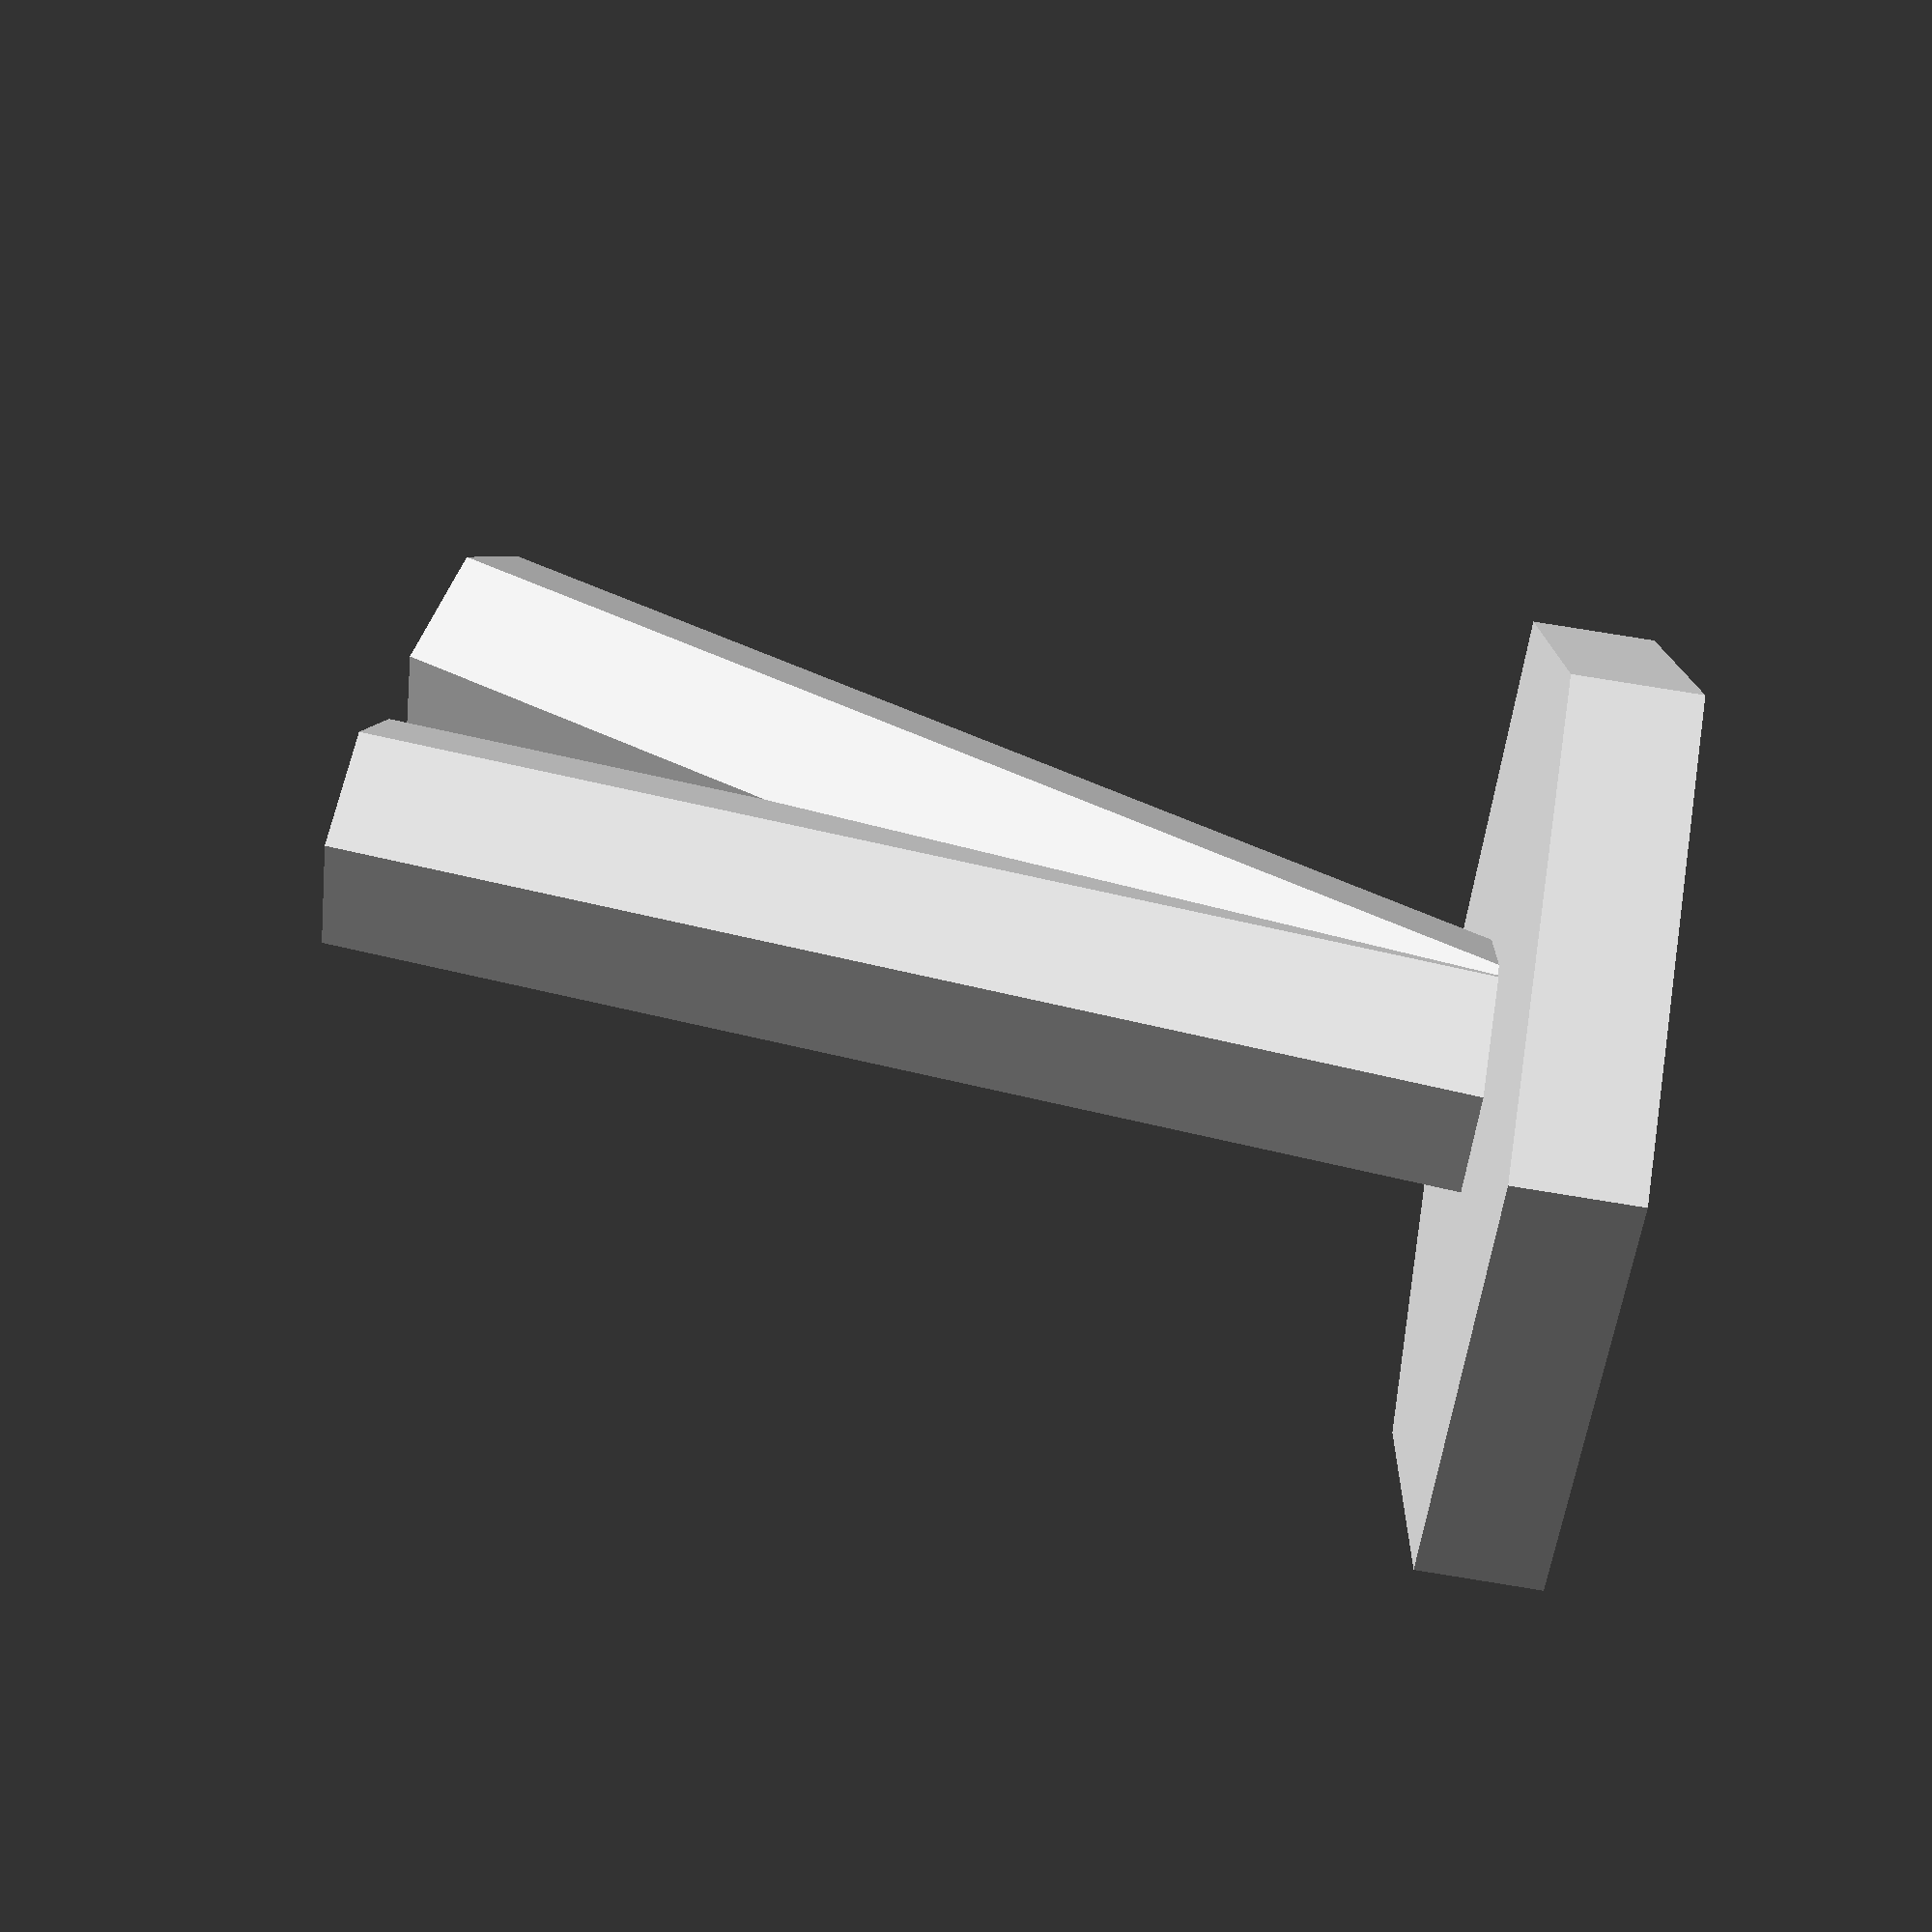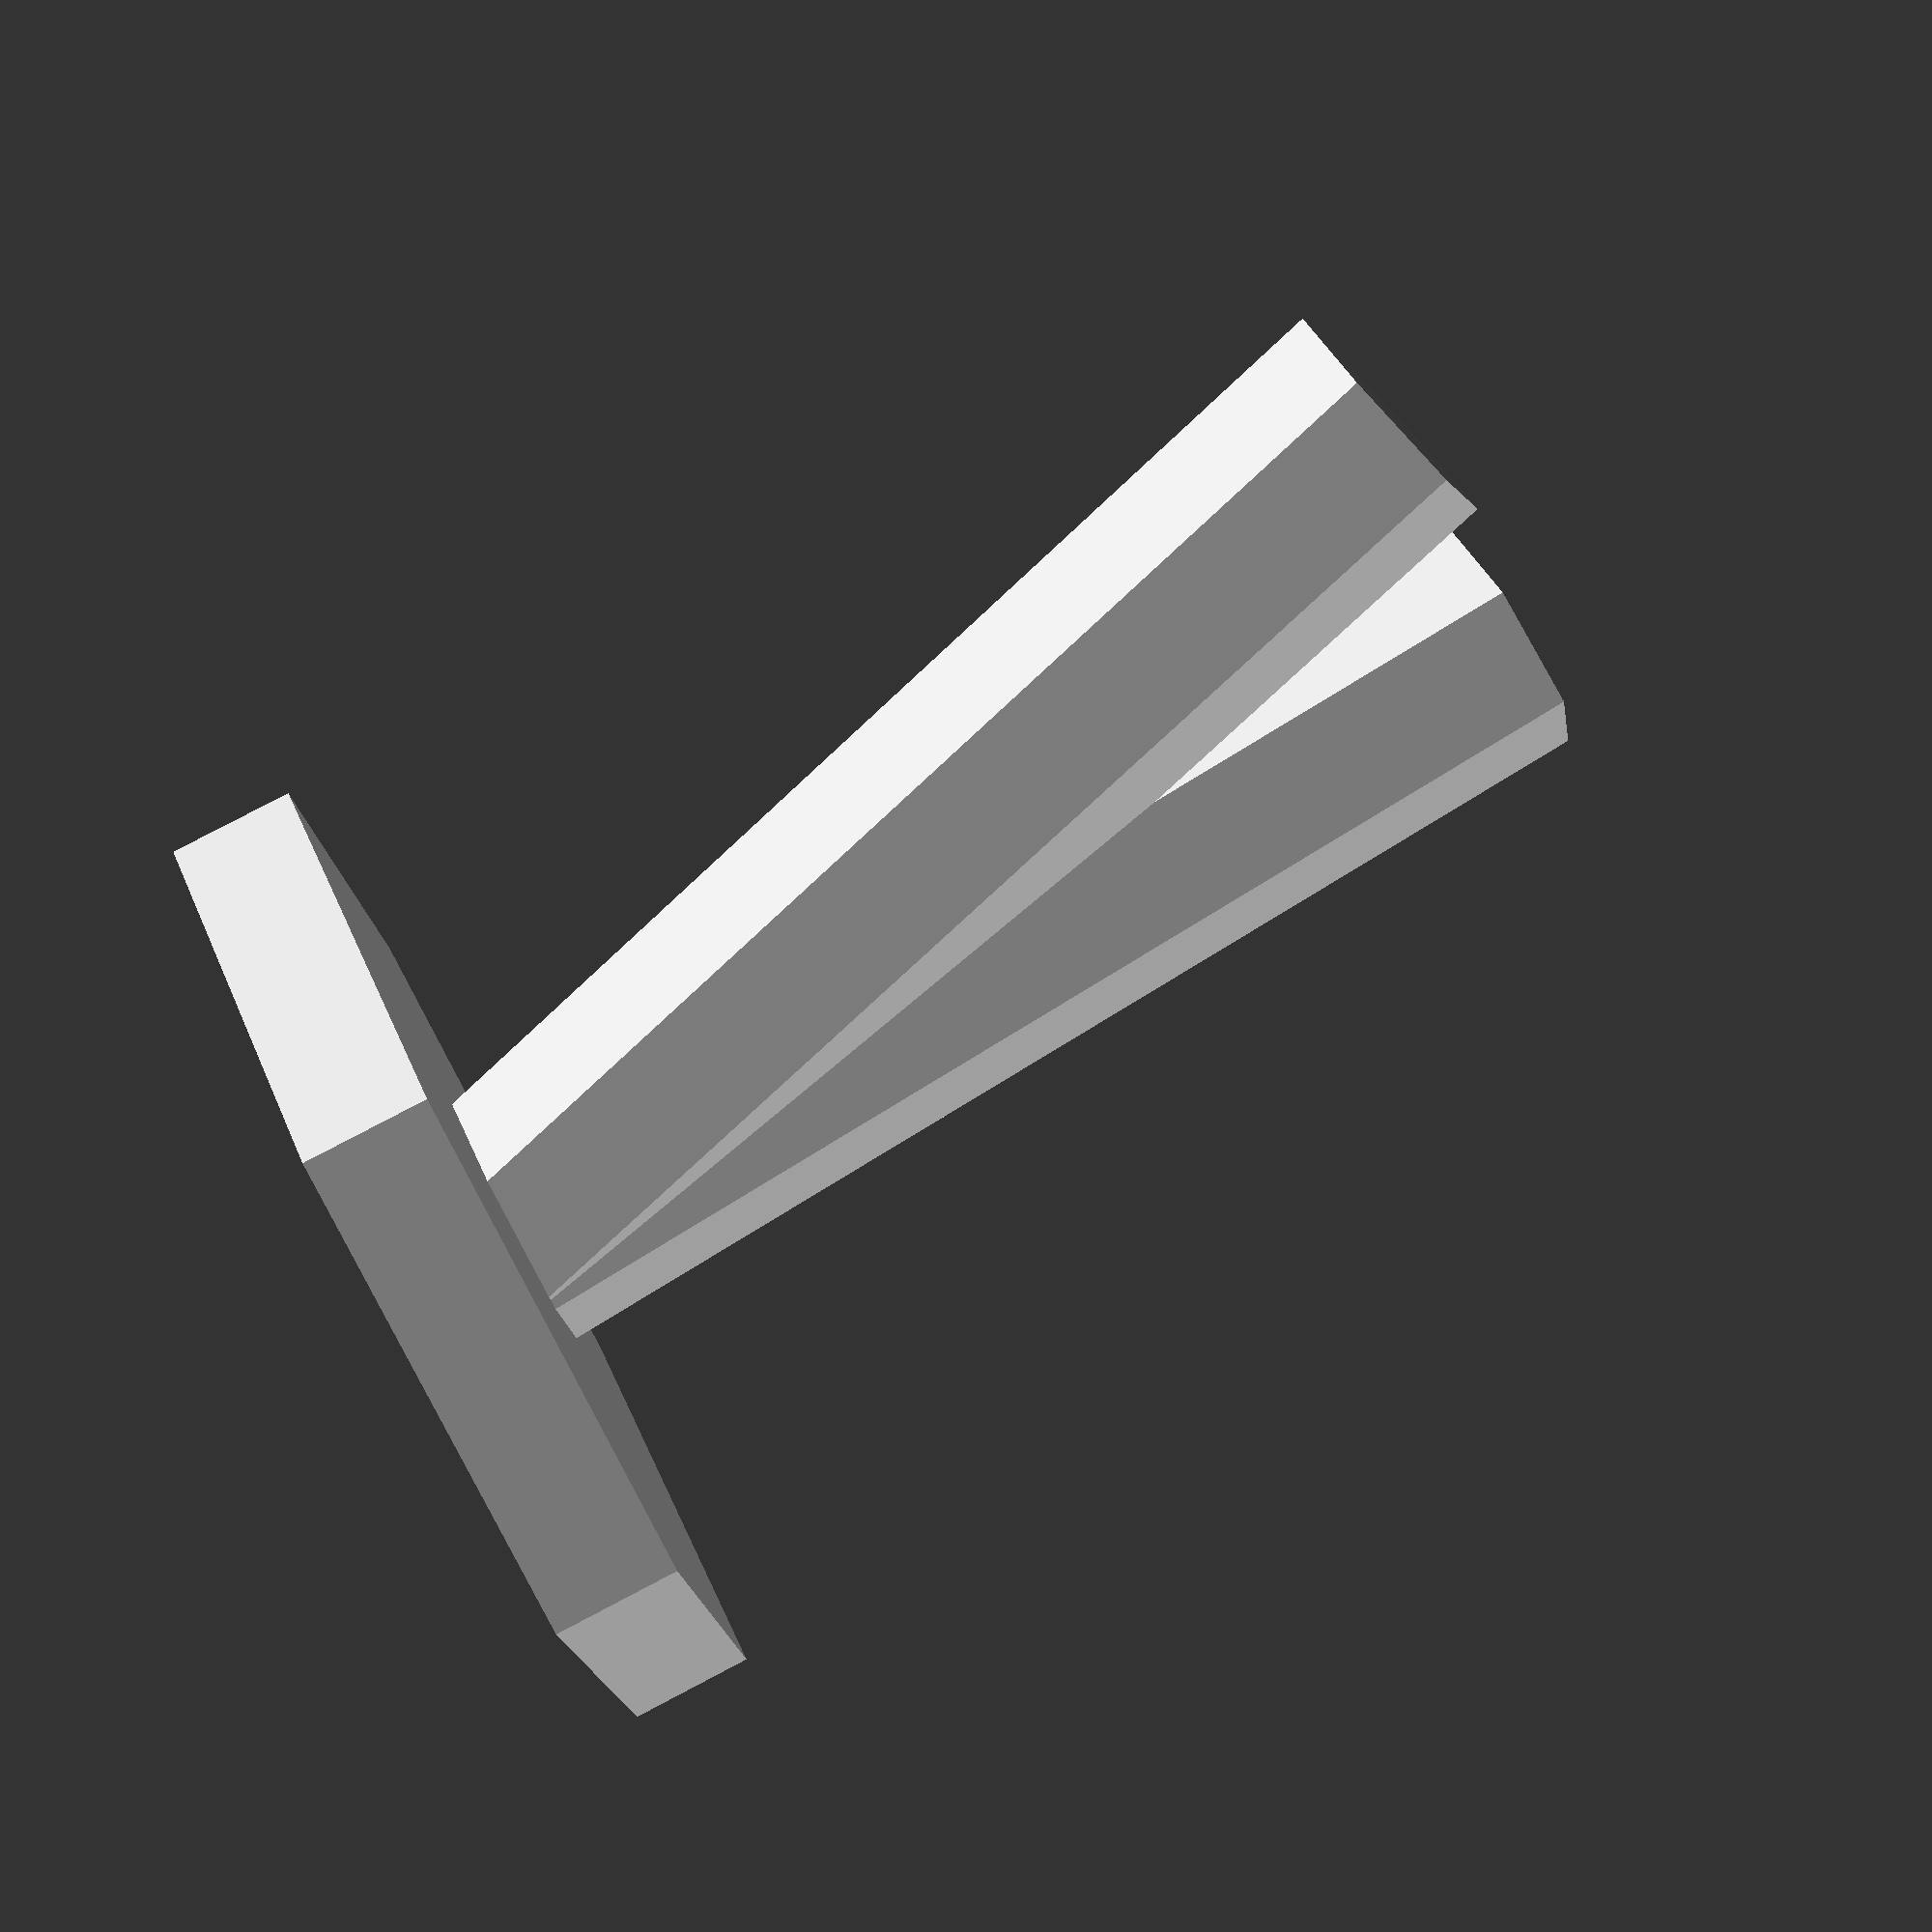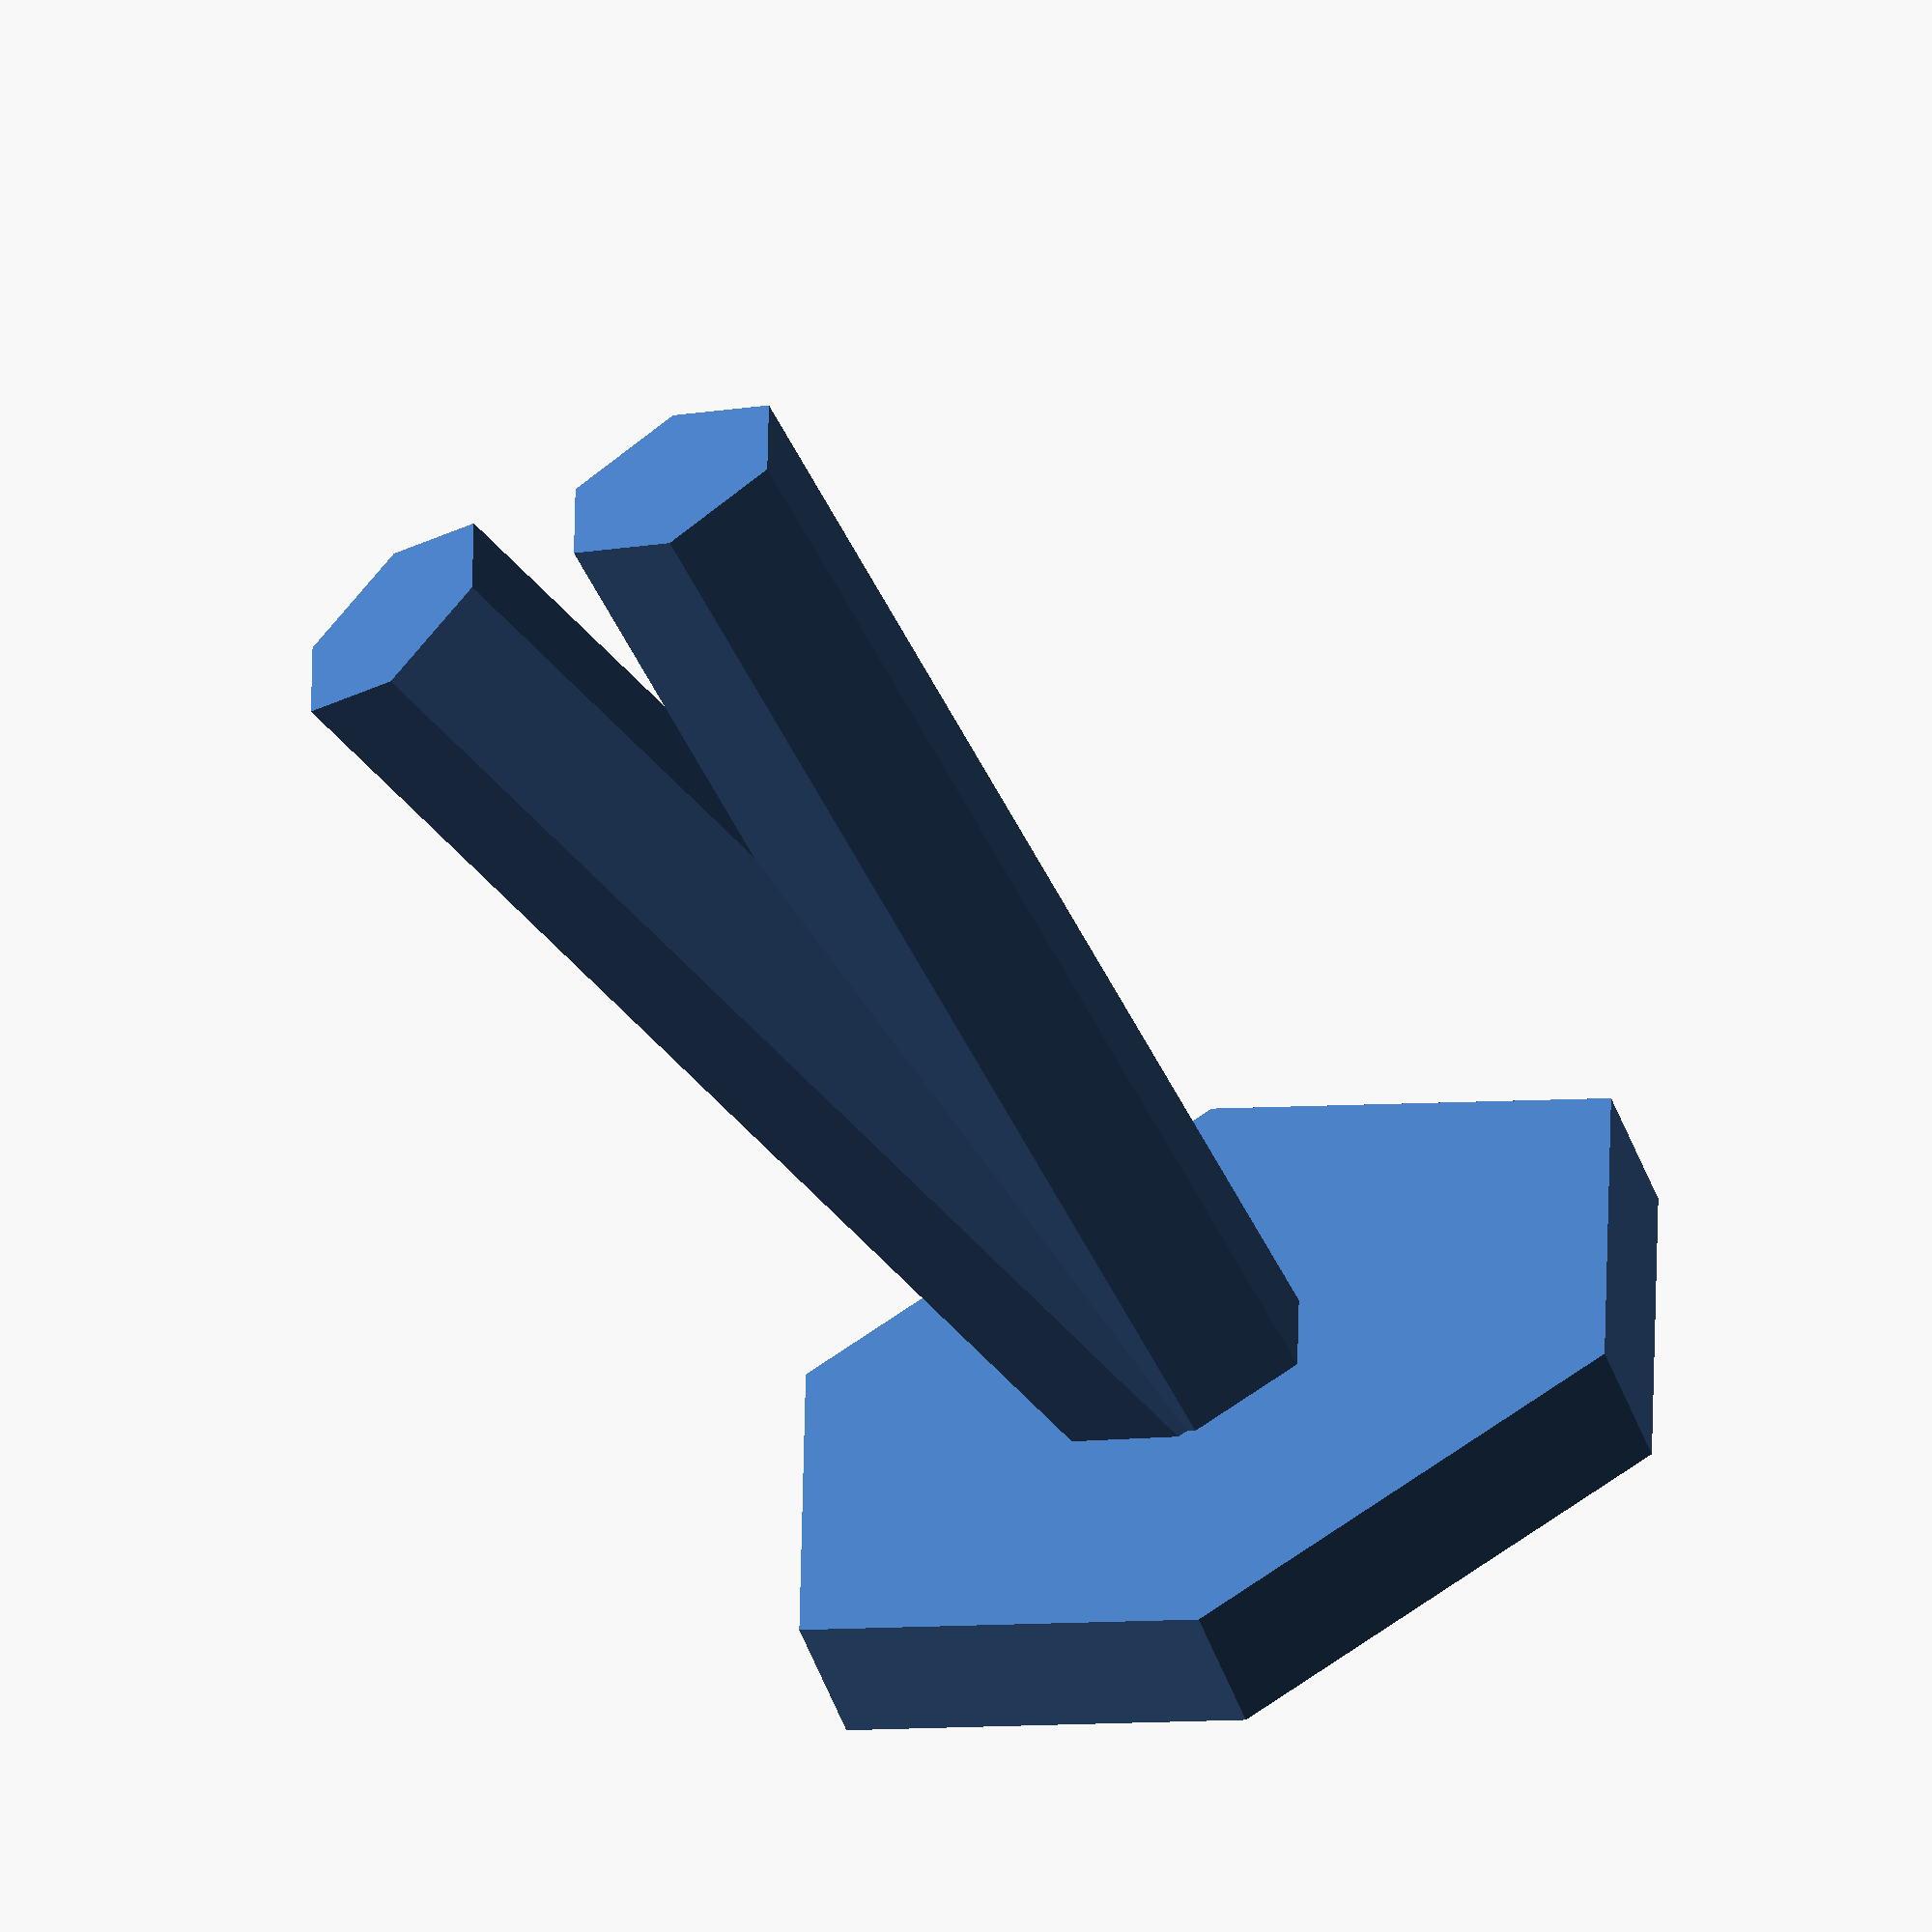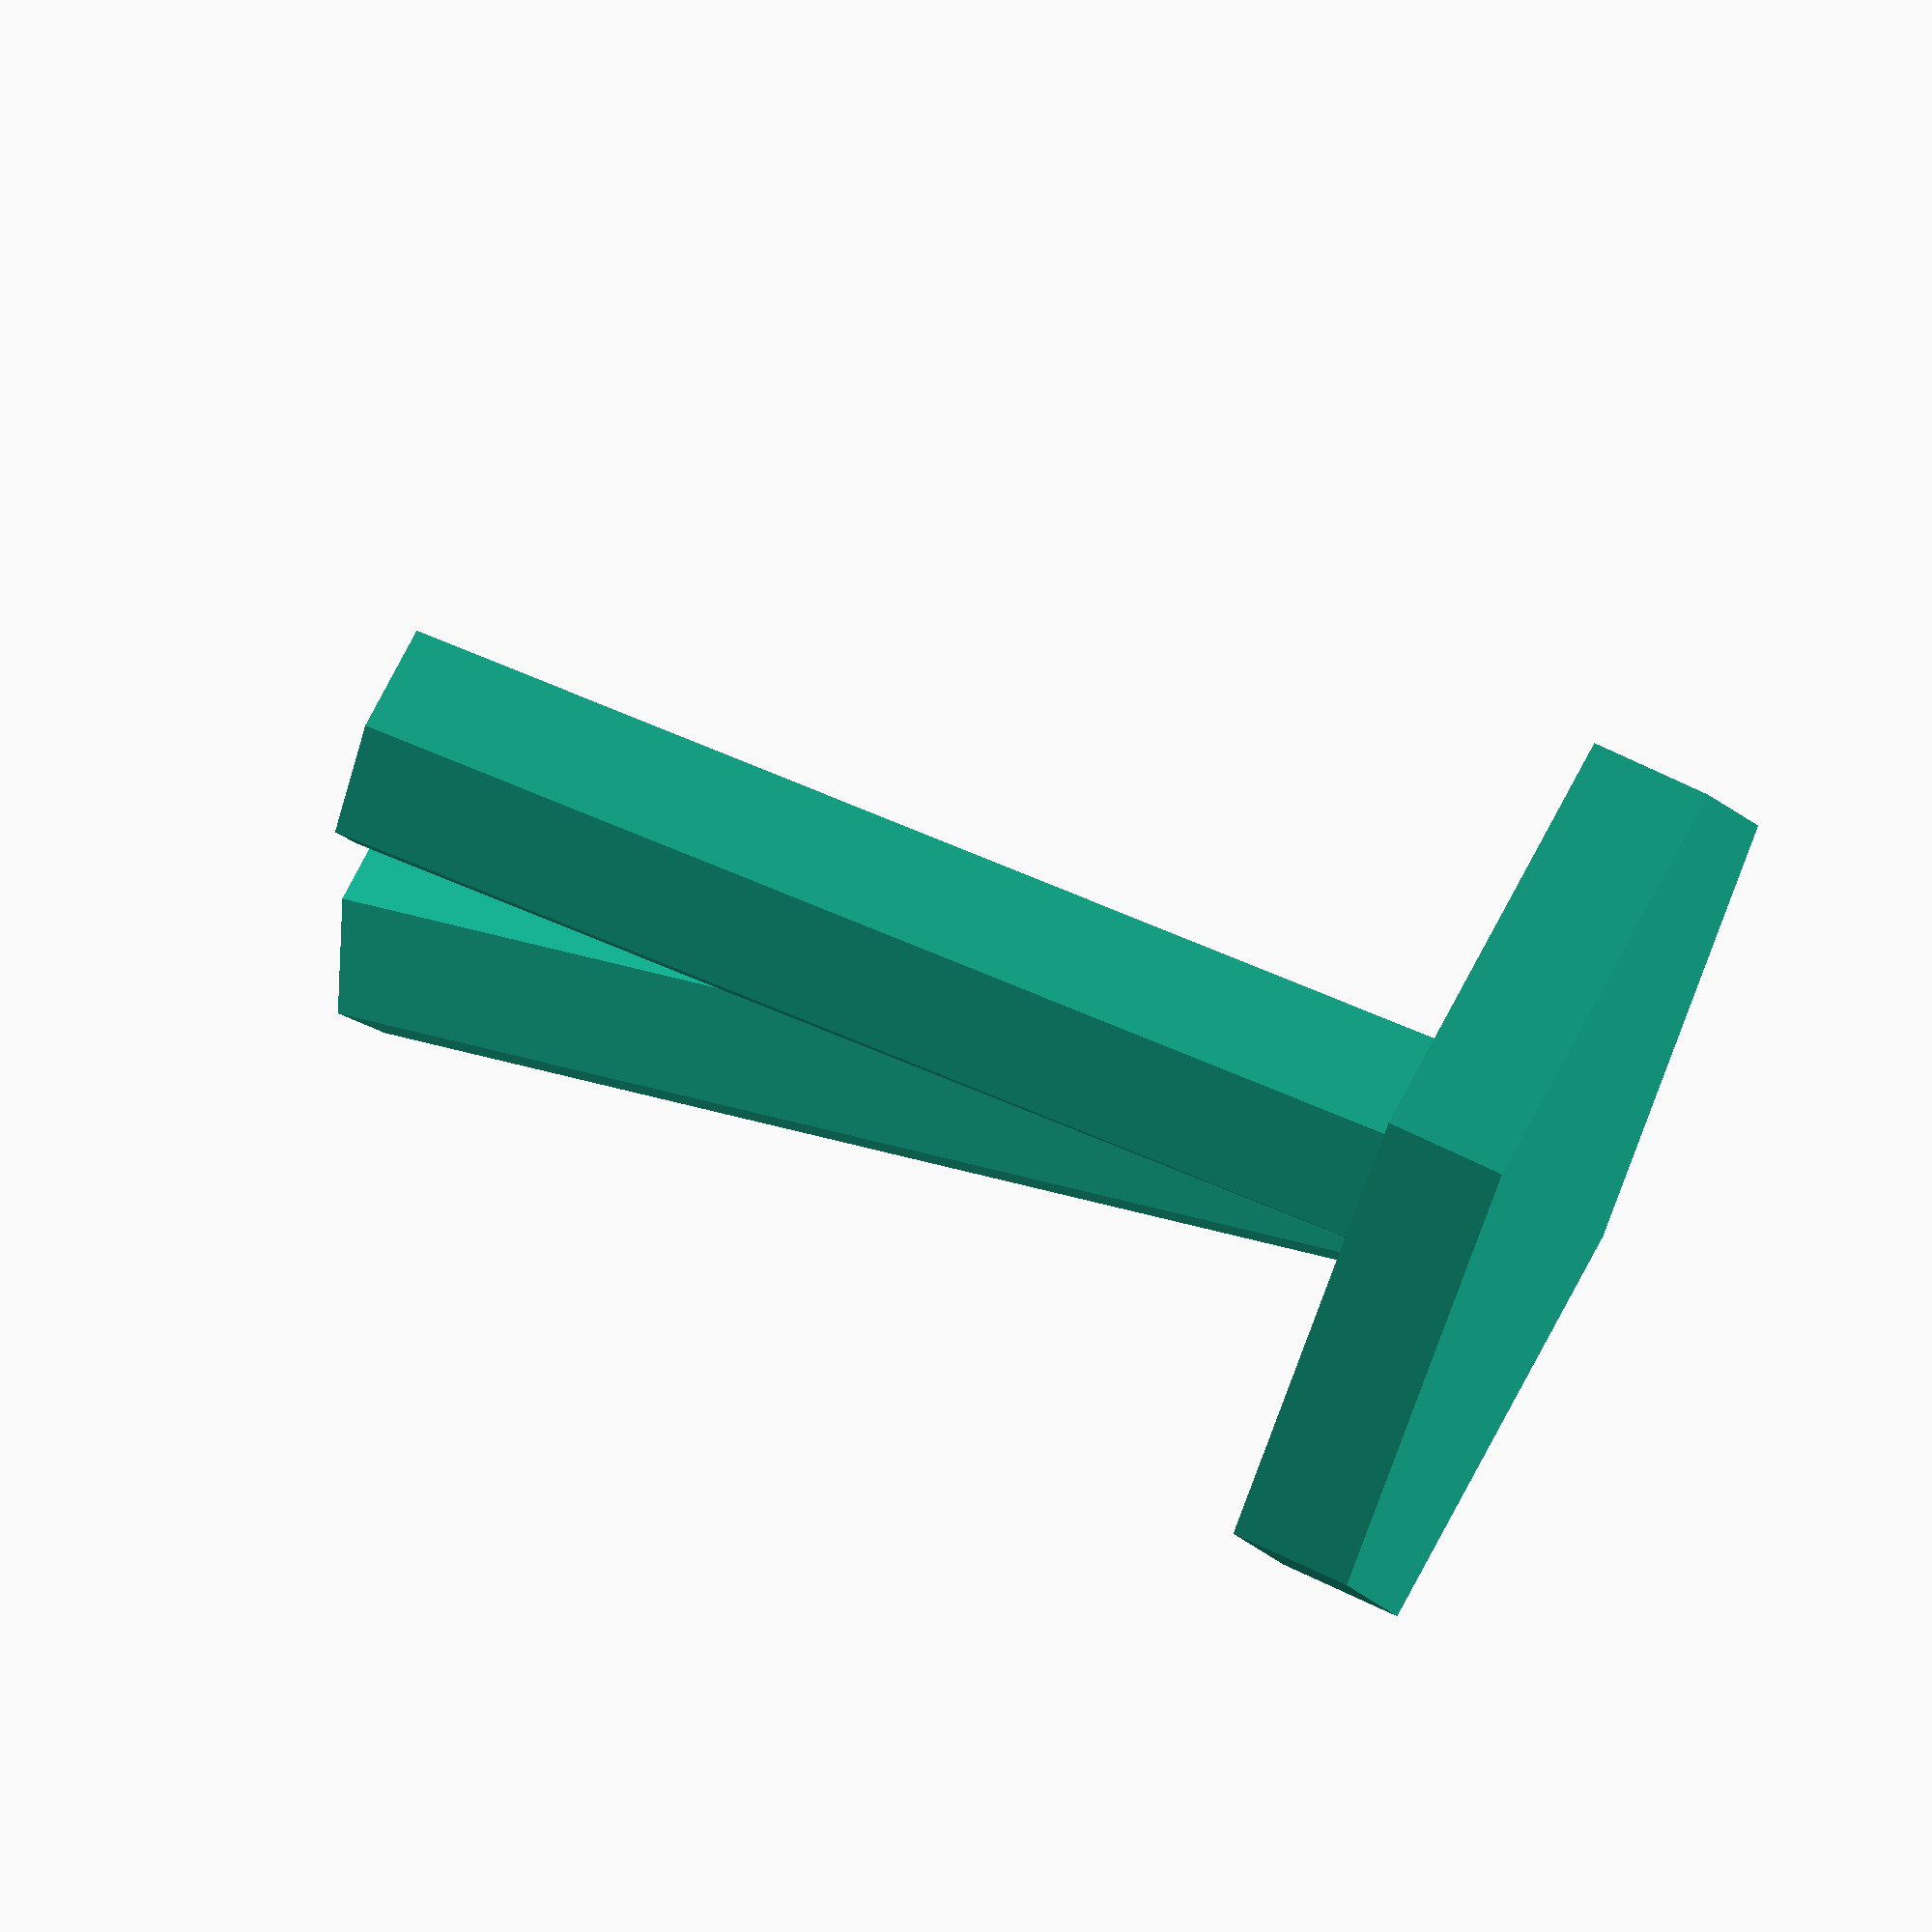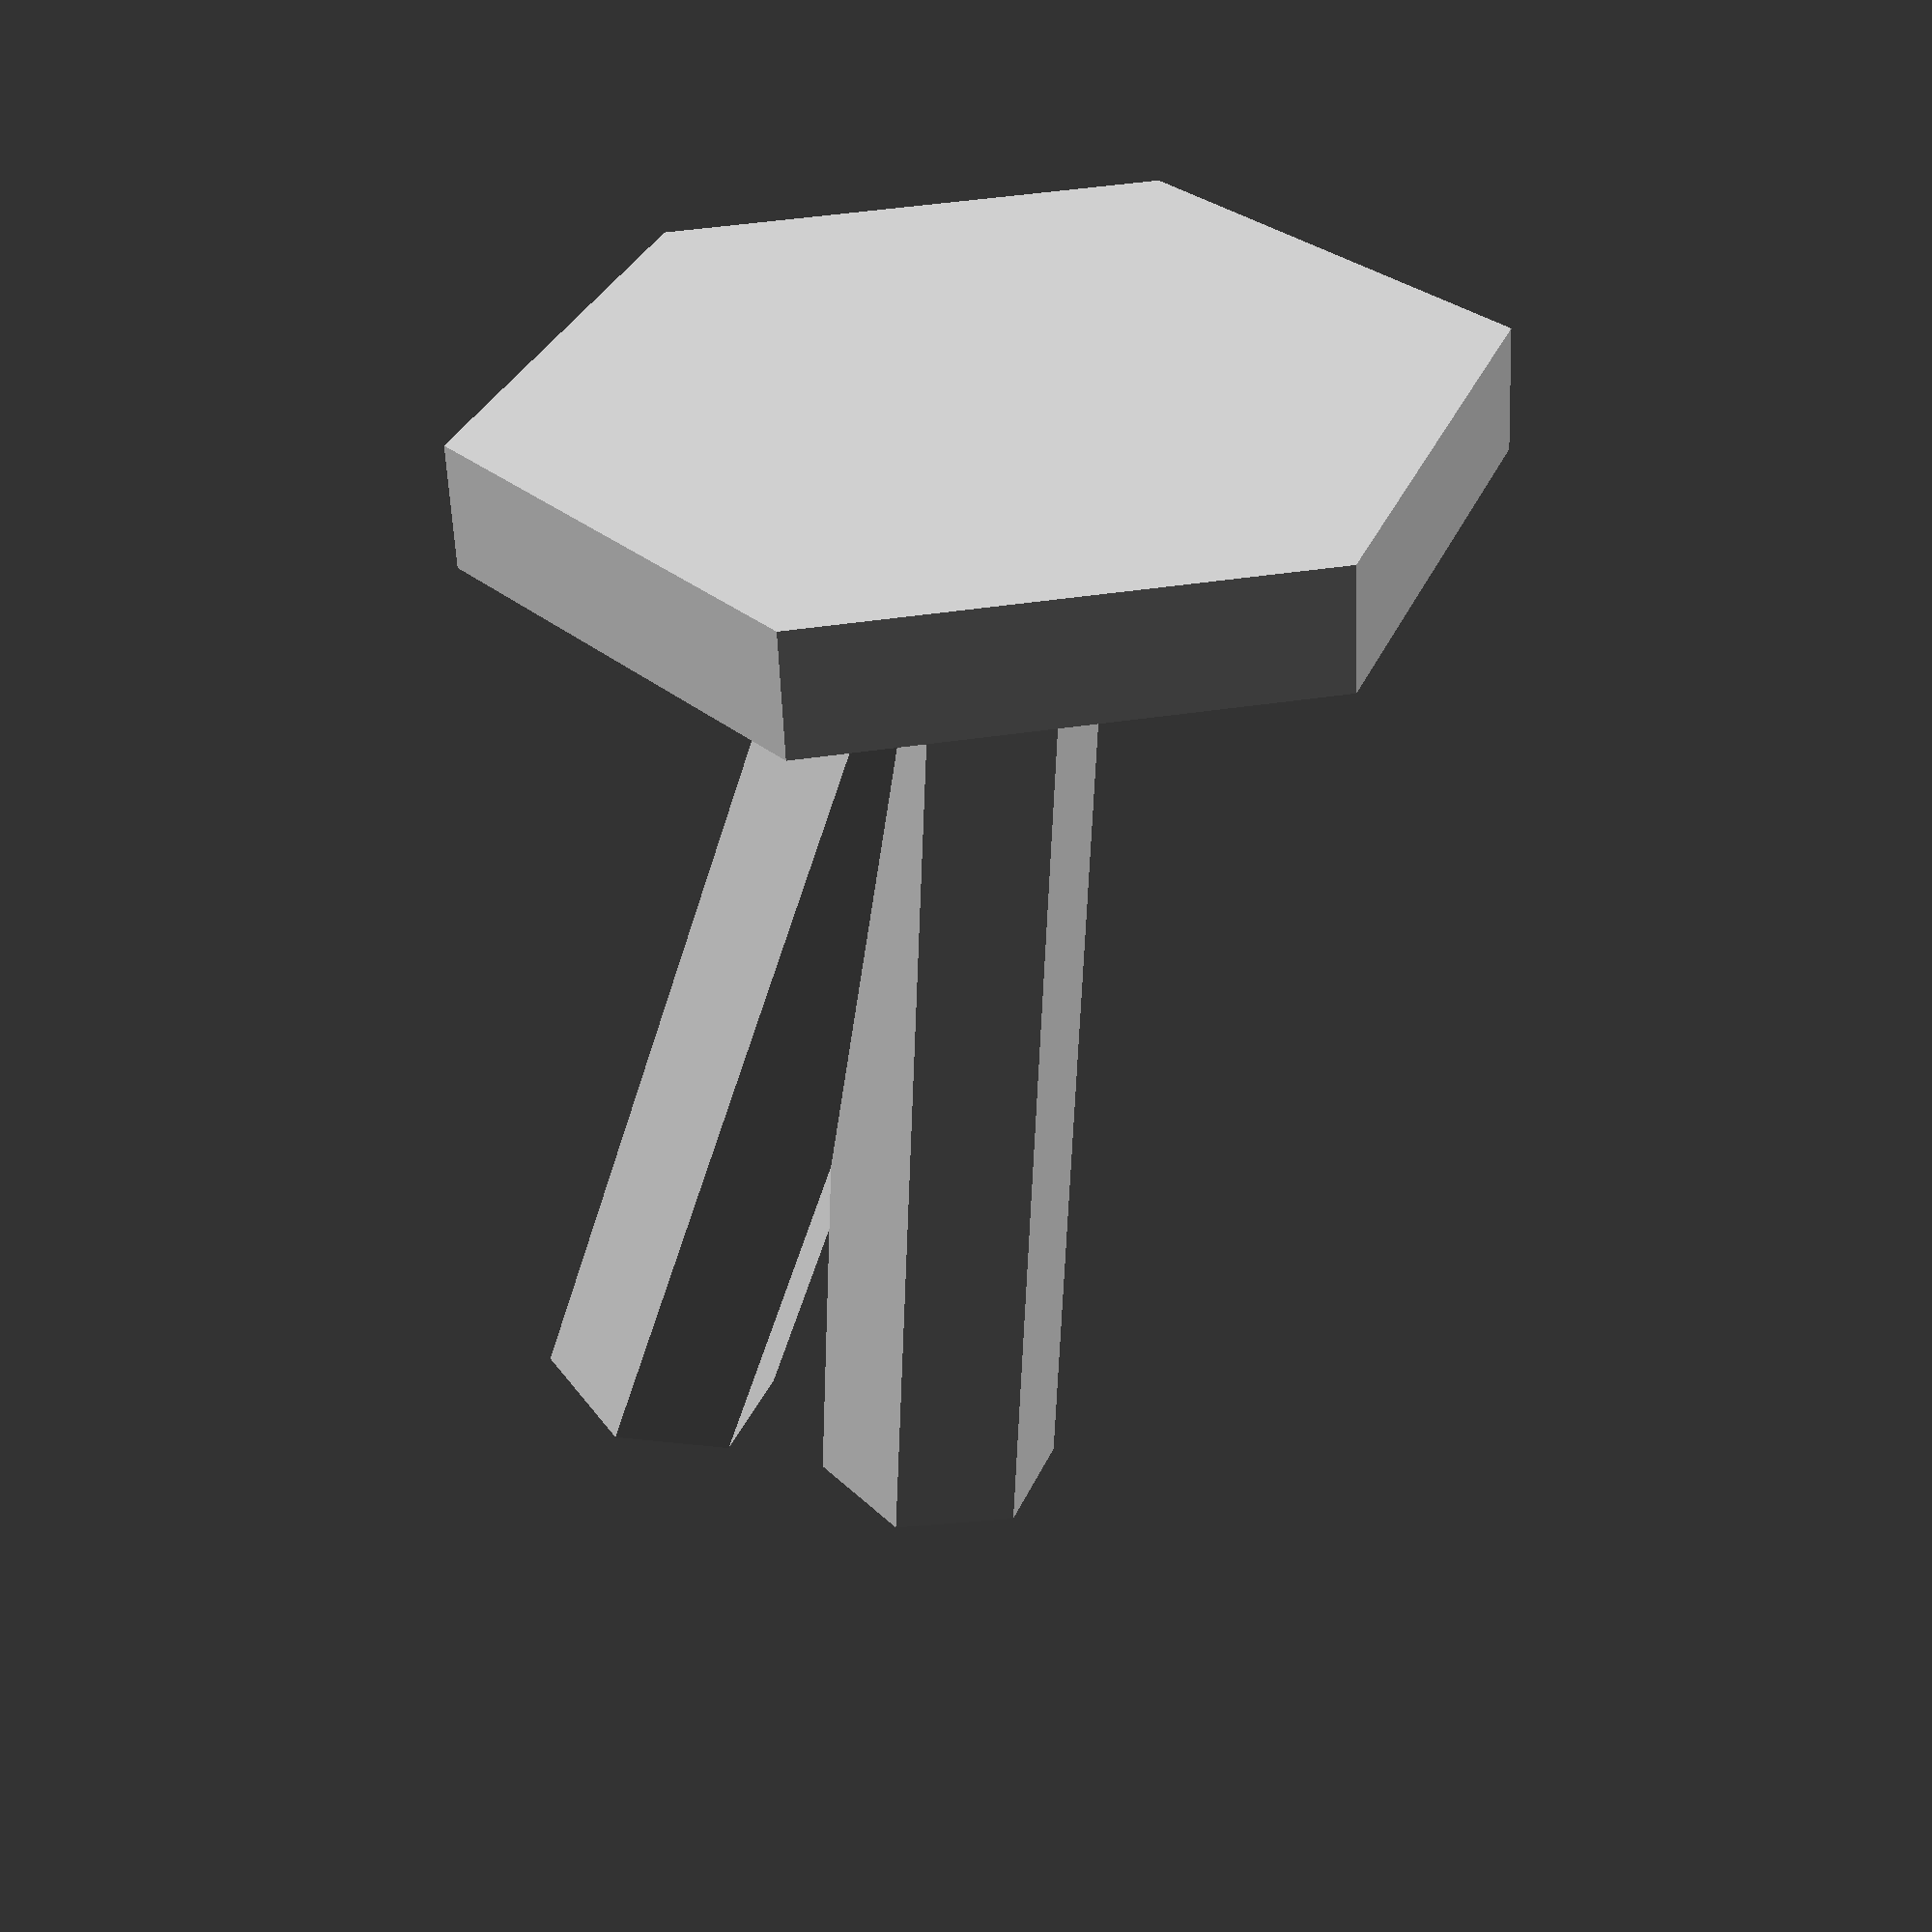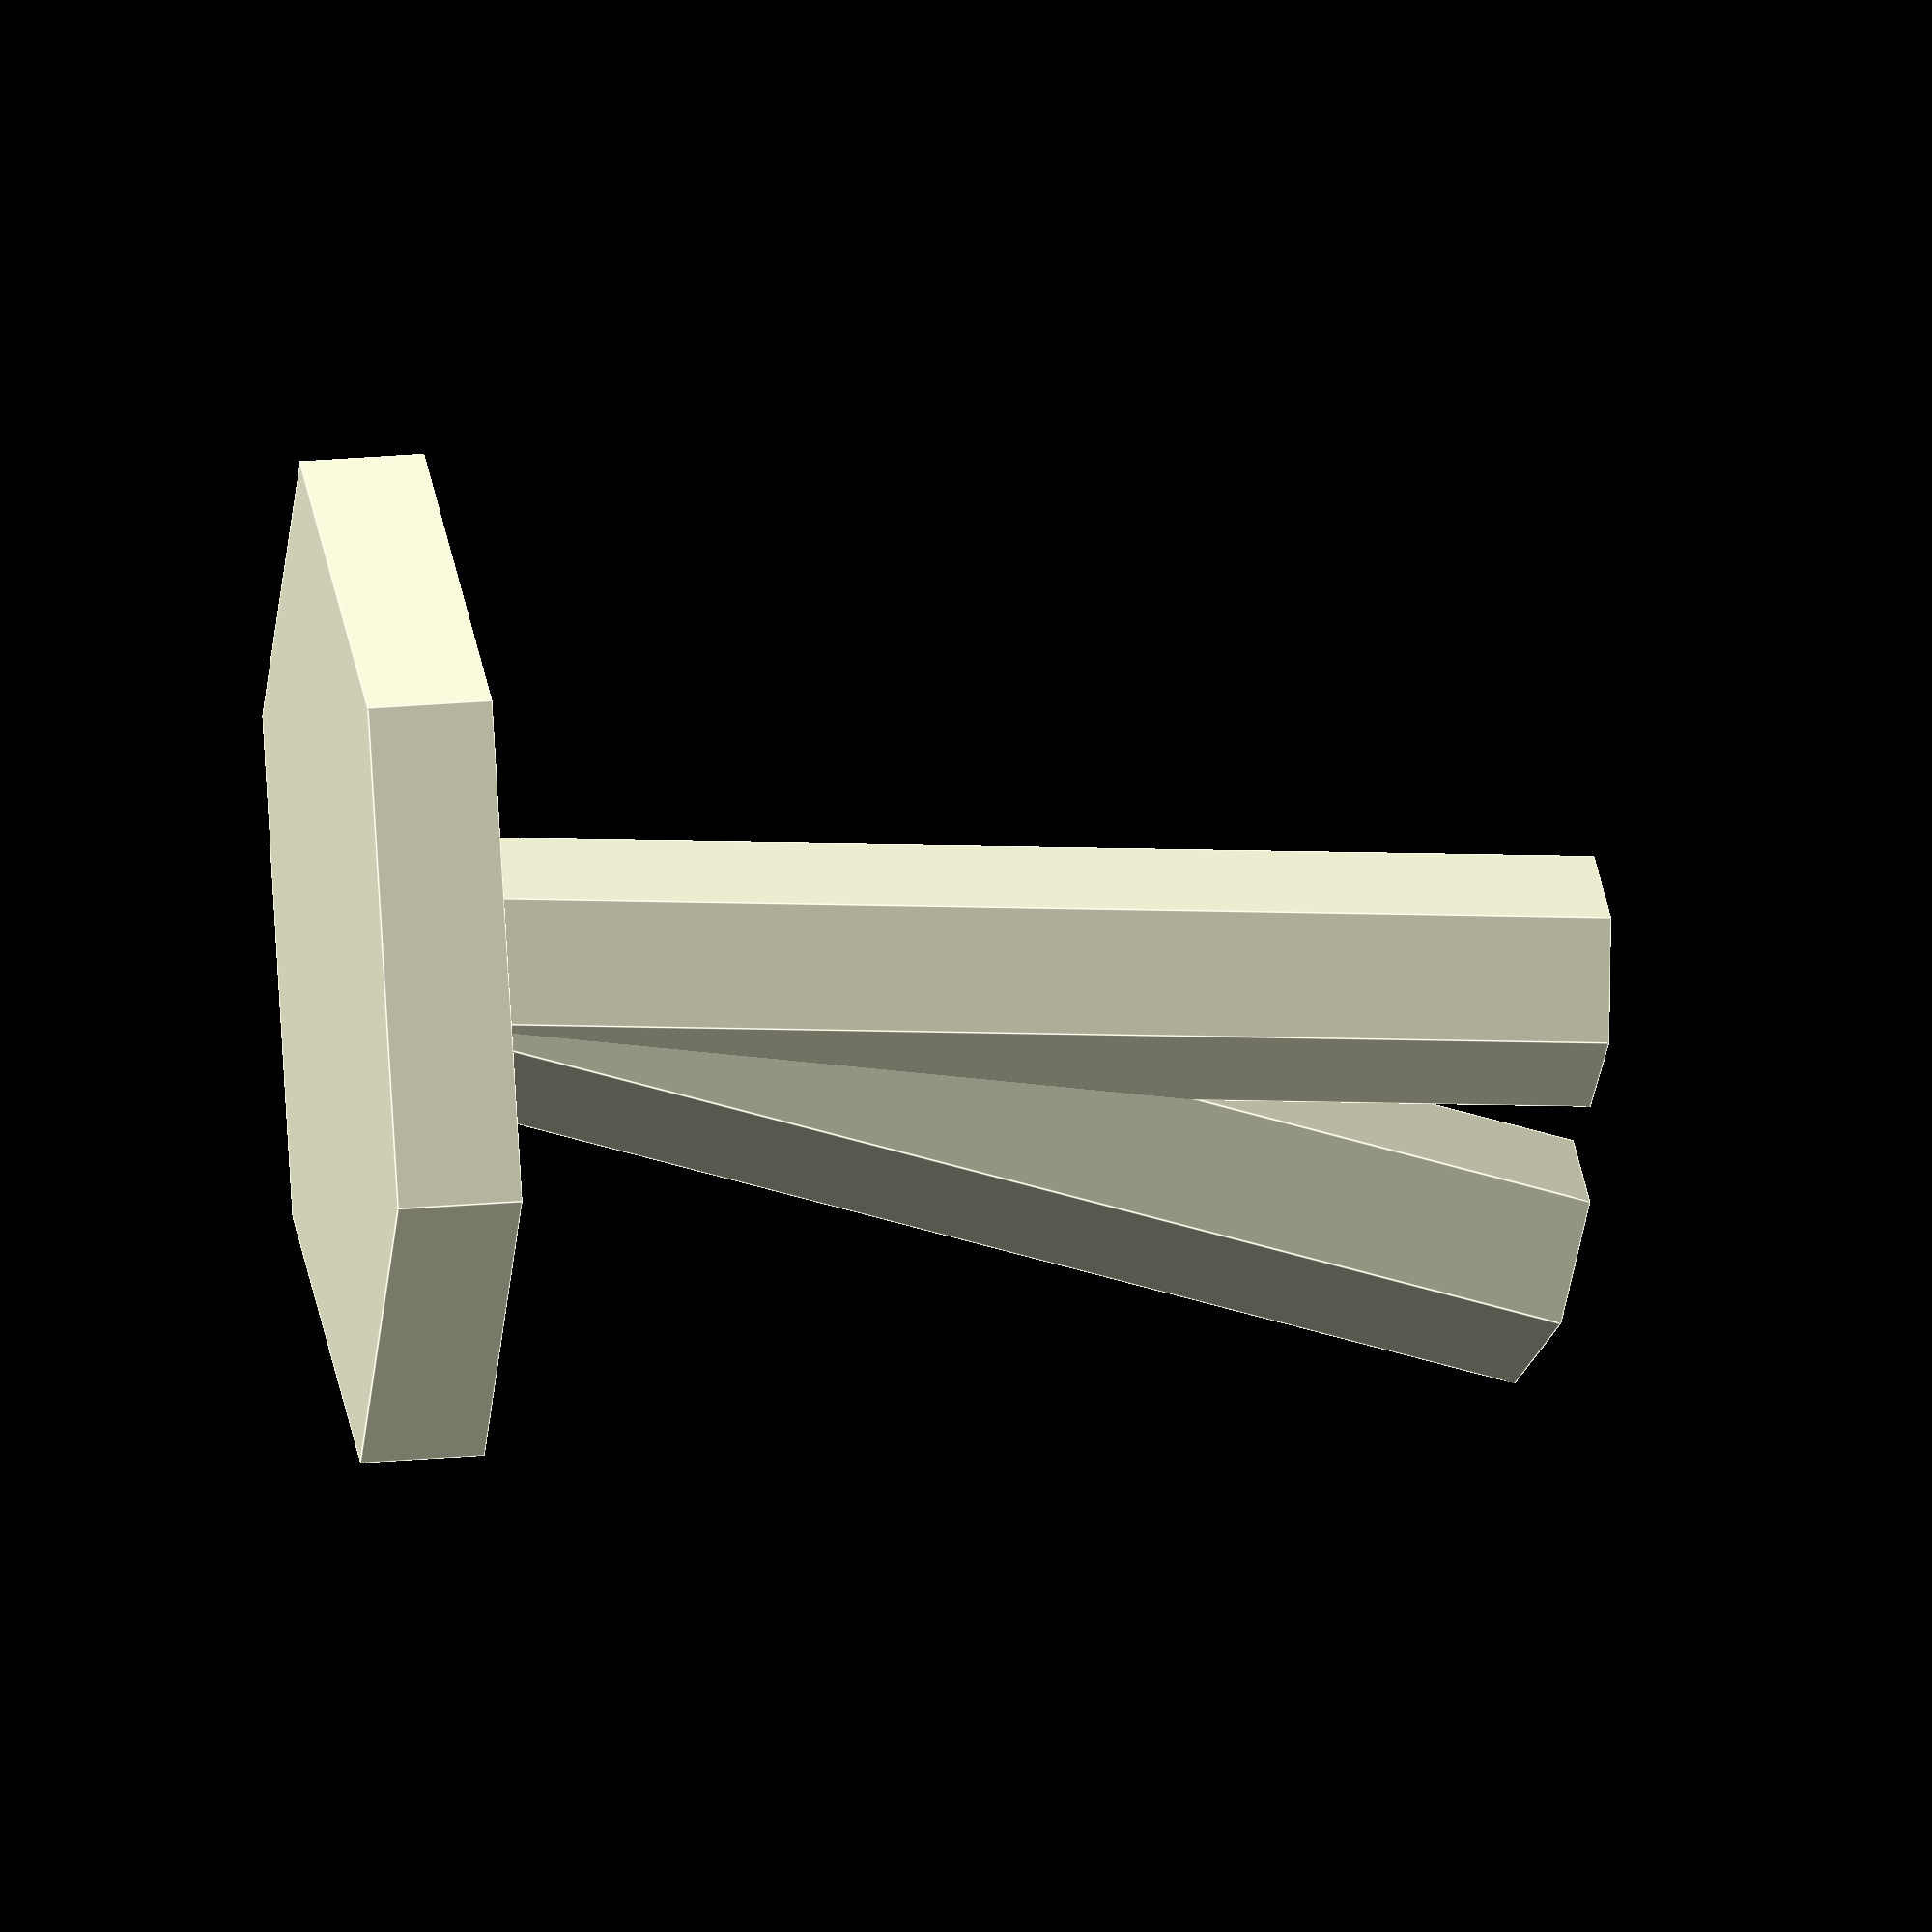
<openscad>
// Main geometry
leg();

module leg() {
    $fn = 6;
    cylinder(r=0.2, h=0.05);
    translate([0, 0, 0.01]) rotate([5, 0, 0]) cylinder(d=0.1, h=0.5);
    translate([0, 0, 0.02]) rotate([20, 0, 0]) cylinder(d=0.1, h=0.5);
}
</openscad>
<views>
elev=277.1 azim=46.9 roll=99.1 proj=p view=solid
elev=278.1 azim=220.5 roll=242.4 proj=p view=wireframe
elev=239.7 azim=270.8 roll=157.9 proj=o view=solid
elev=105.9 azim=163.6 roll=64.7 proj=o view=solid
elev=58.1 azim=249.3 roll=182.5 proj=p view=solid
elev=334.0 azim=356.3 roll=262.2 proj=o view=edges
</views>
